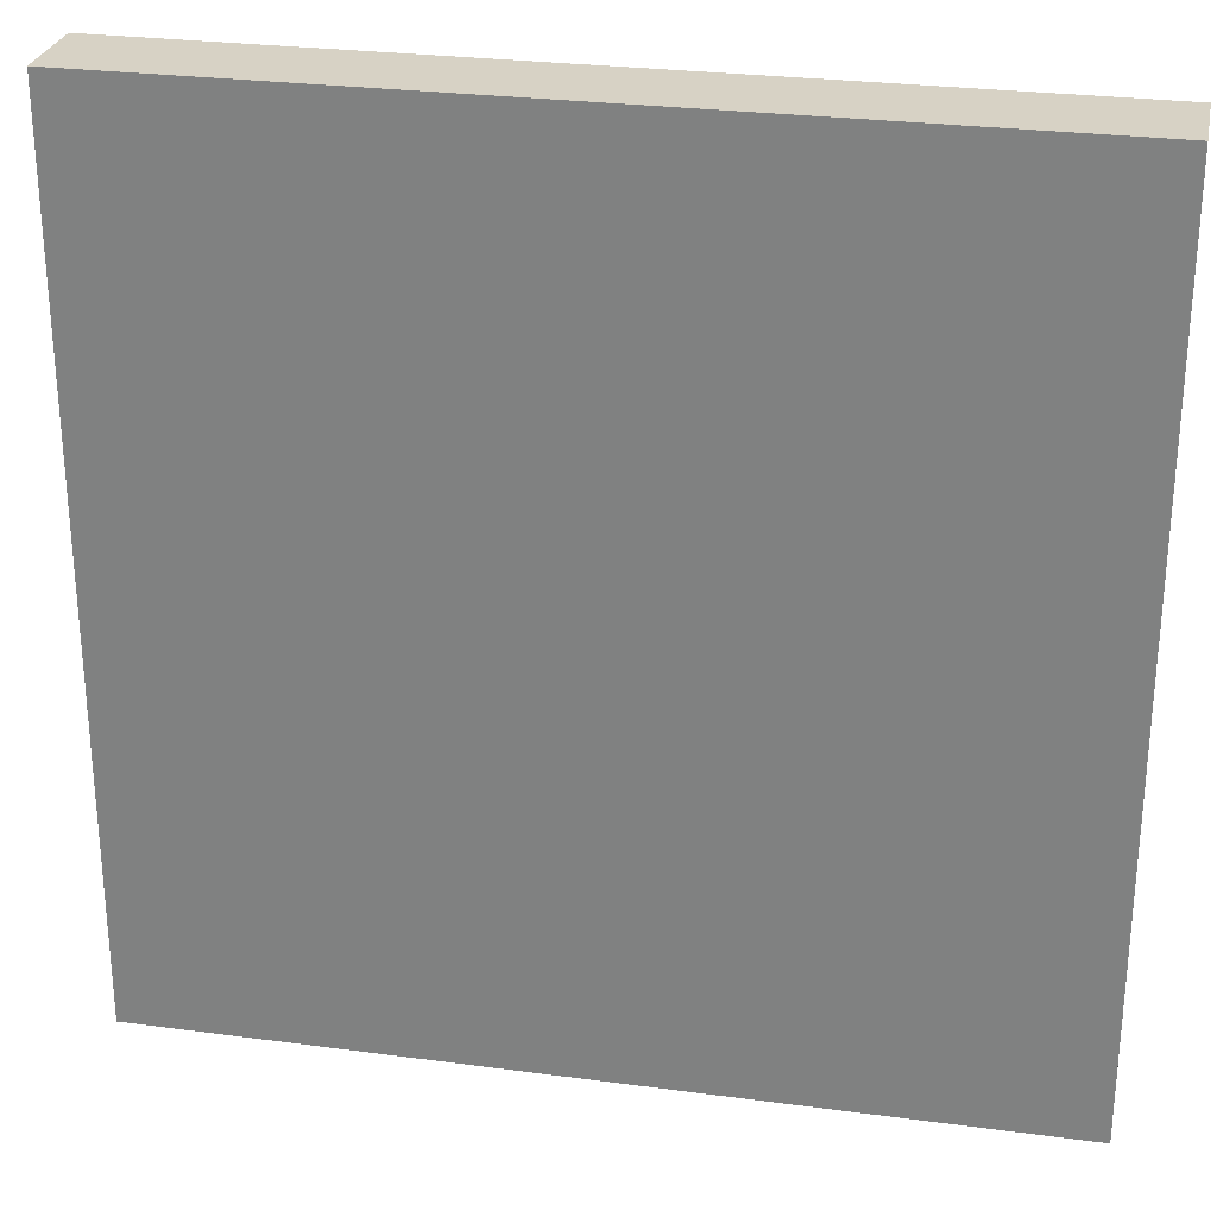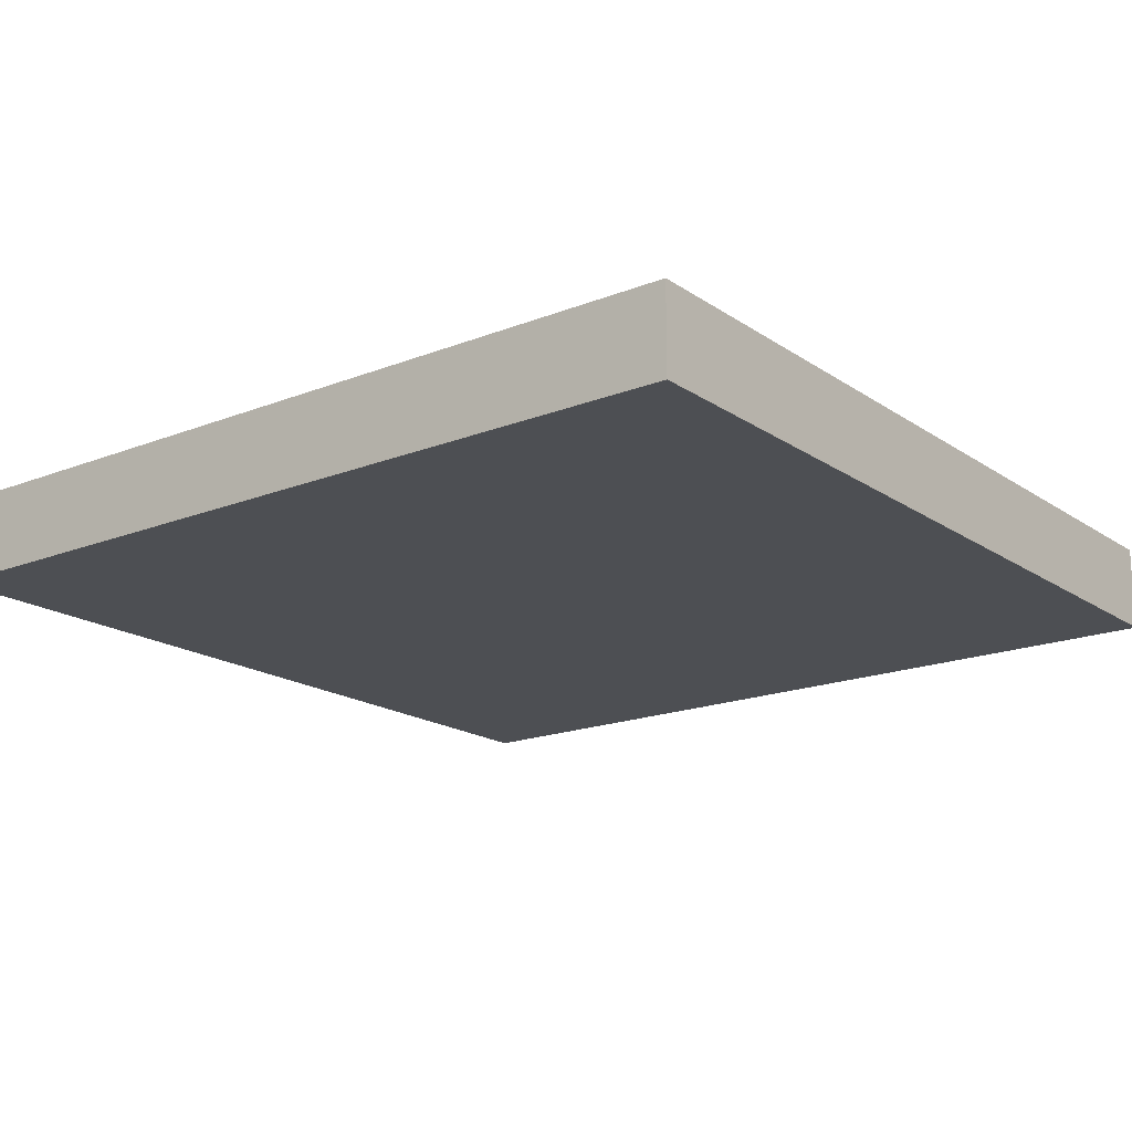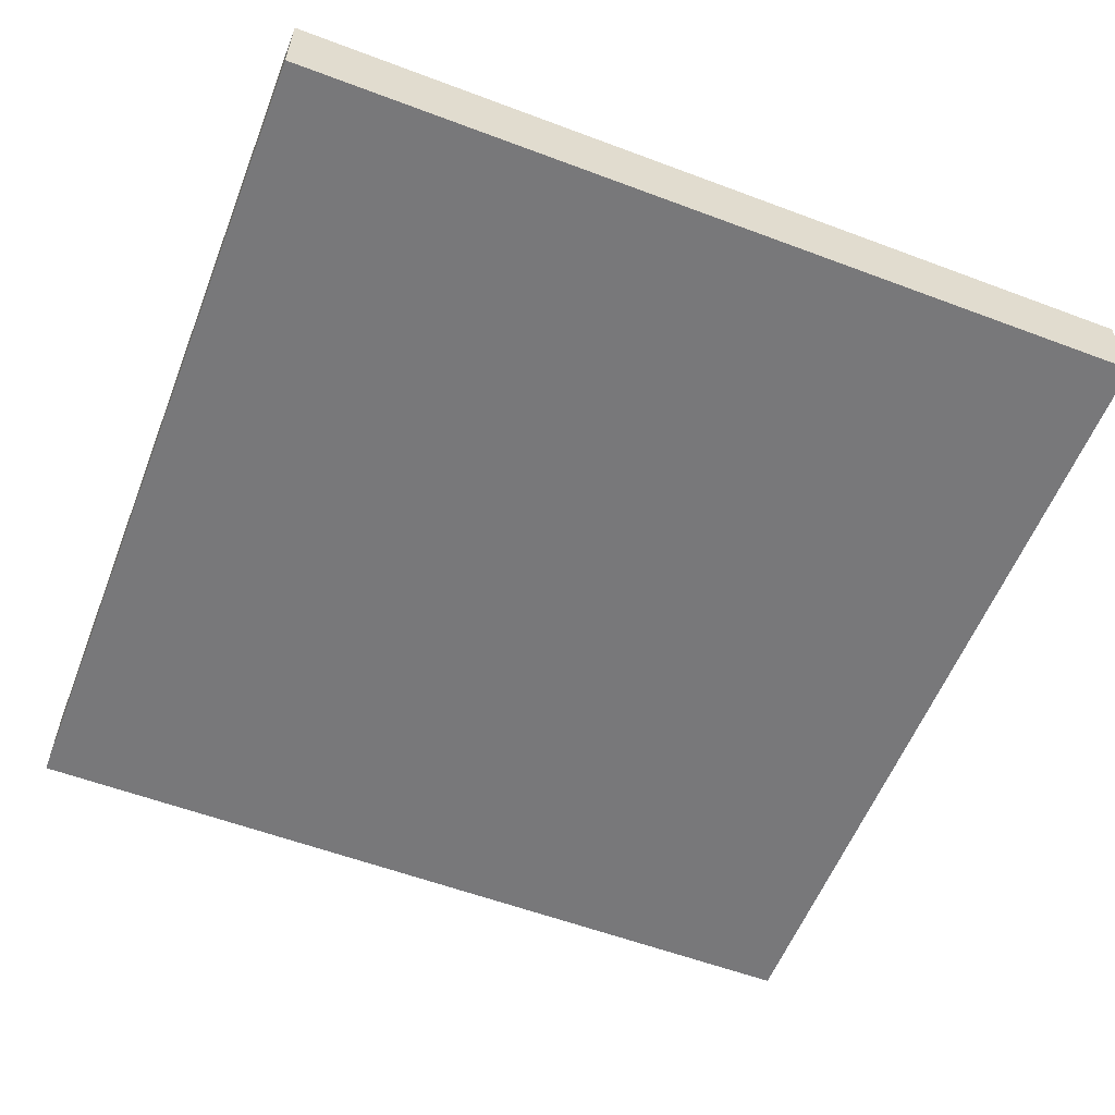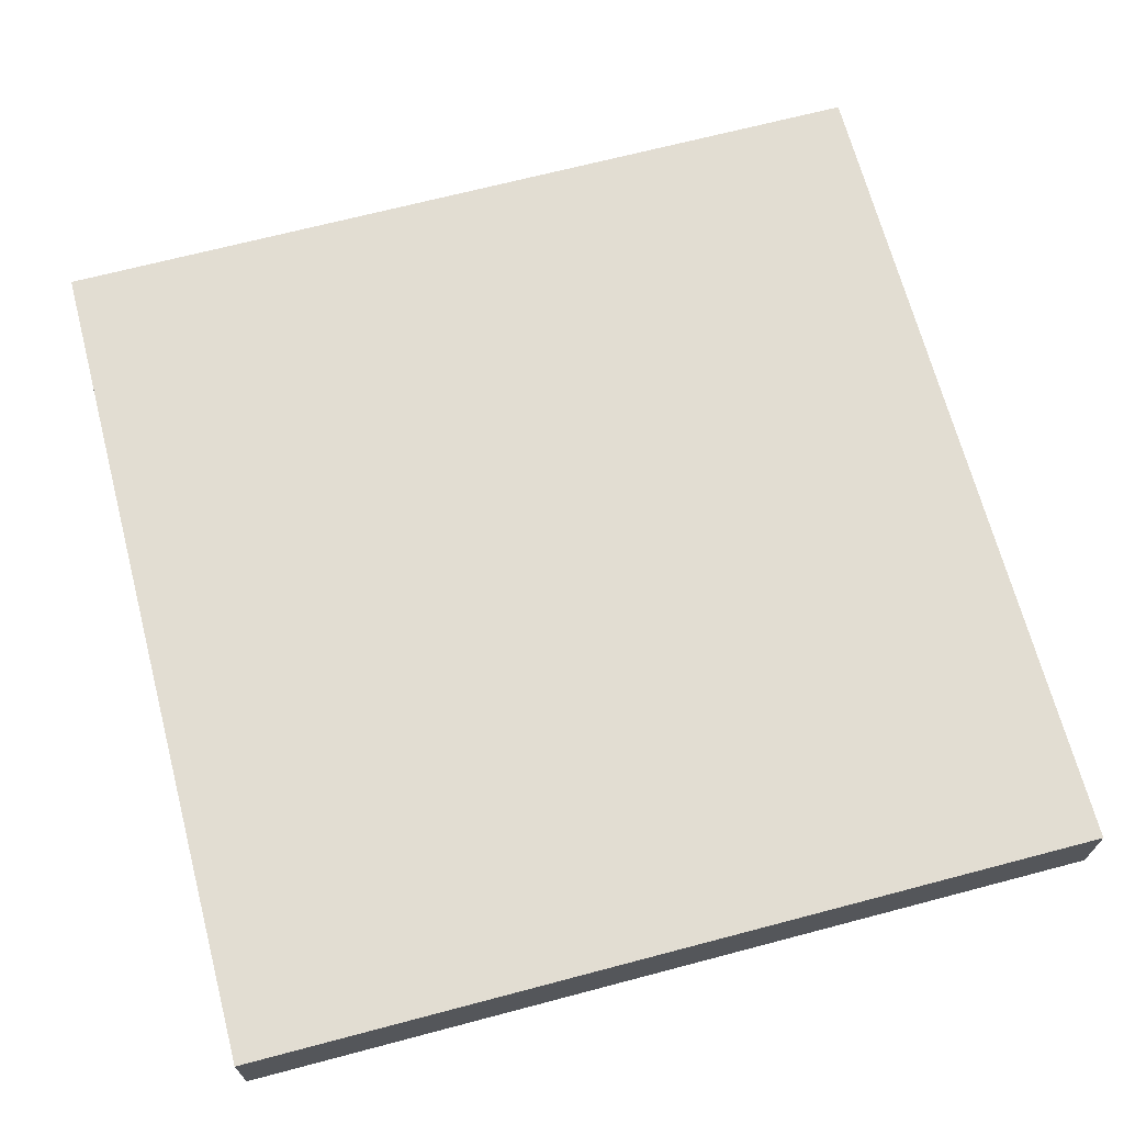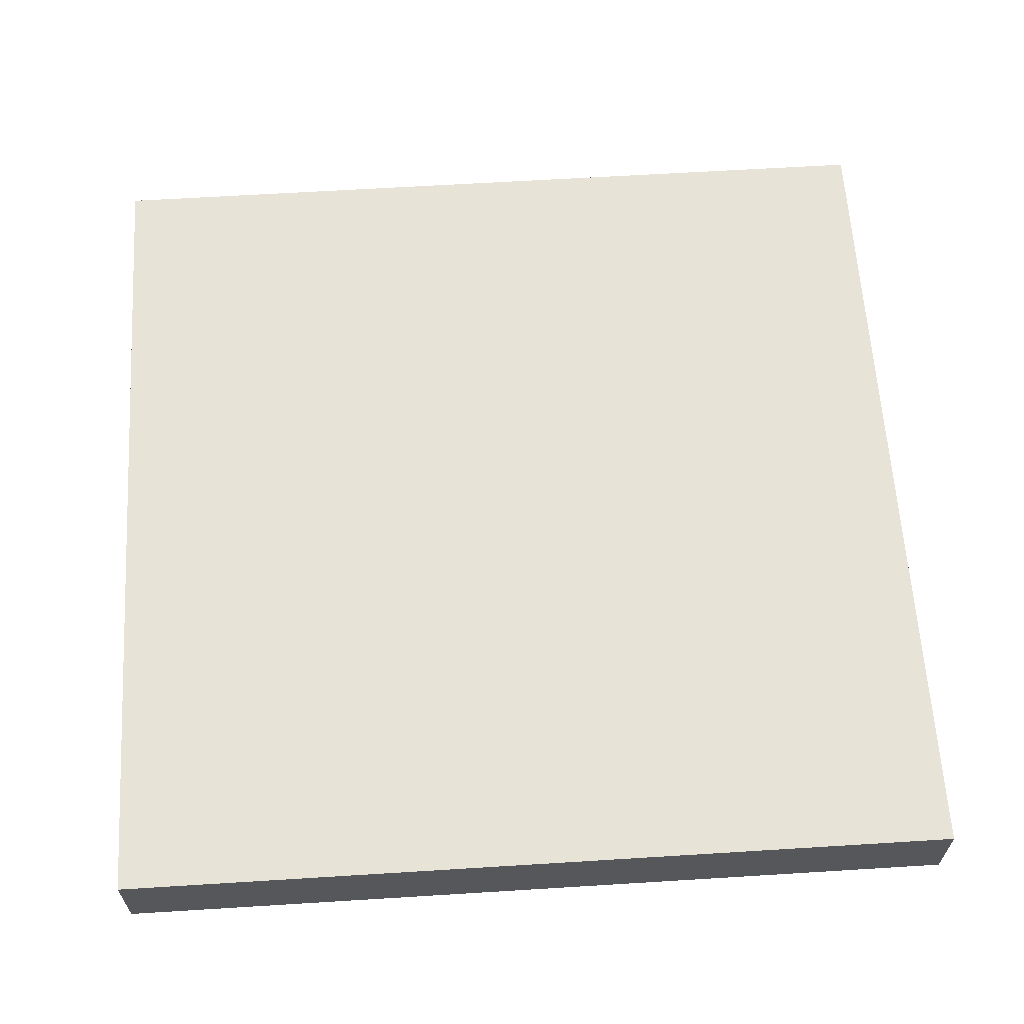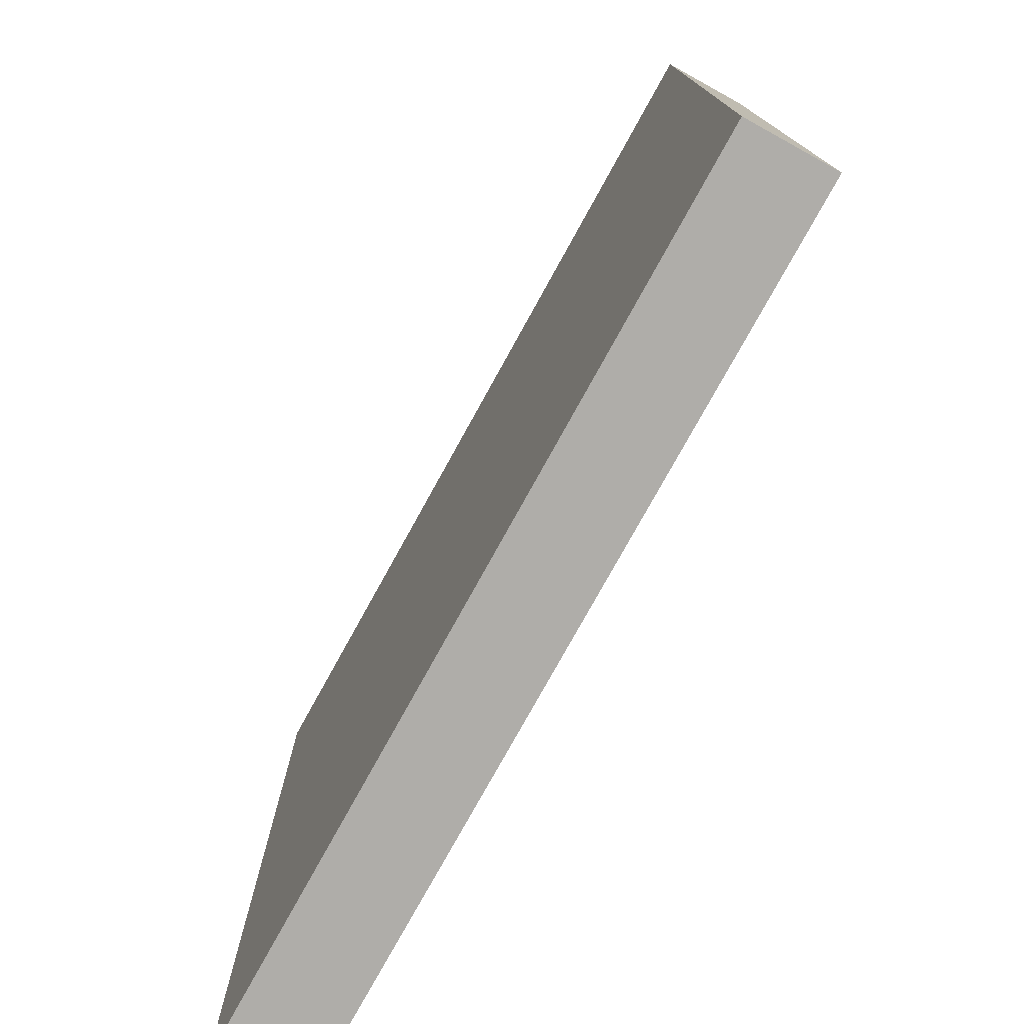
<metadata>
{"format":"obj","ext":"obj","renderer":"f3d","projection":"perspective","resolution":1024,"background":"white","views":[{"elev":27.6,"azim":-168.5,"up":"+Z"},{"elev":-17.9,"azim":-52.4,"up":"+Y"},{"elev":-57.5,"azim":-111.3,"up":"+Y"},{"elev":68.1,"azim":165.2,"up":"+Y"},{"elev":62.6,"azim":-3.6,"up":"+Y"},{"elev":-77.3,"azim":61.1,"up":"+Z"}]}
</metadata>
<code>
o
v -0.4 0.1 0.5
v -0.4 0.1 -0.5
v -0.4 0.2 0.5
v -0.4 0.2 -0.5
v 0.6 0.1 0.5
v 0.6 0.1 -0.5
v 0.6 0.2 0.5
v 0.6 0.2 -0.5
v -0.4 0.1 0.5
v -0.4 0.2 0.5
v 0.6 0.1 0.5
v 0.6 0.2 0.5
v -0.4 0.1 -0.5
v -0.4 0.2 -0.5
v 0.6 0.1 -0.5
v 0.6 0.2 -0.5
v -0.4 0.1 0.5
v 0.6 0.1 0.5
v -0.3 0.1 0.4
v 0.5 0.1 0.4
v -0.3 0.1 0.2
v 0.5 0.1 0.2
v -0.3 0.1 0.1
v 0.5 0.1 0.1
v -0.3 0.1 -0.1
v 0.5 0.1 -0.1
v -0.3 0.1 -0.2
v 0.5 0.1 -0.2
v -0.3 0.1 -0.4
v 0.5 0.1 -0.4
v -0.4 0.1 -0.5
v 0.6 0.1 -0.5
v -0.4 0.2 0.5
v 0.6 0.2 0.5
v -0.3 0.2 0.4
v 0.5 0.2 0.4
v -0.3 0.2 0.2
v 0.5 0.2 0.2
v -0.3 0.2 0.1
v 0.5 0.2 0.1
v -0.3 0.2 -0.1
v 0.5 0.2 -0.1
v -0.3 0.2 -0.2
v 0.5 0.2 -0.2
v -0.3 0.2 -0.4
v 0.5 0.2 -0.4
v -0.4 0.2 -0.5
v 0.6 0.2 -0.5
f 3 2 1
f 4 2 3
f 5 6 7
f 7 6 8
f 11 10 9
f 12 10 11
f 13 14 15
f 15 14 16
f 19 18 17
f 20 18 19
f 21 19 17
f 21 20 19
f 22 18 20
f 22 20 21
f 23 21 17
f 23 22 21
f 24 18 22
f 24 22 23
f 25 23 17
f 25 24 23
f 26 18 24
f 26 24 25
f 27 25 17
f 27 26 25
f 28 18 26
f 28 26 27
f 29 27 17
f 29 28 27
f 30 18 28
f 30 28 29
f 31 29 17
f 31 30 29
f 32 18 30
f 32 30 31
f 33 34 35
f 35 34 36
f 33 35 37
f 35 36 37
f 36 34 38
f 37 36 38
f 33 37 39
f 37 38 39
f 38 34 40
f 39 38 40
f 33 39 41
f 39 40 41
f 40 34 42
f 41 40 42
f 33 41 43
f 41 42 43
f 42 34 44
f 43 42 44
f 33 43 45
f 43 44 45
f 44 34 46
f 45 44 46
f 33 45 47
f 45 46 47
f 46 34 48
f 47 46 48

</code>
